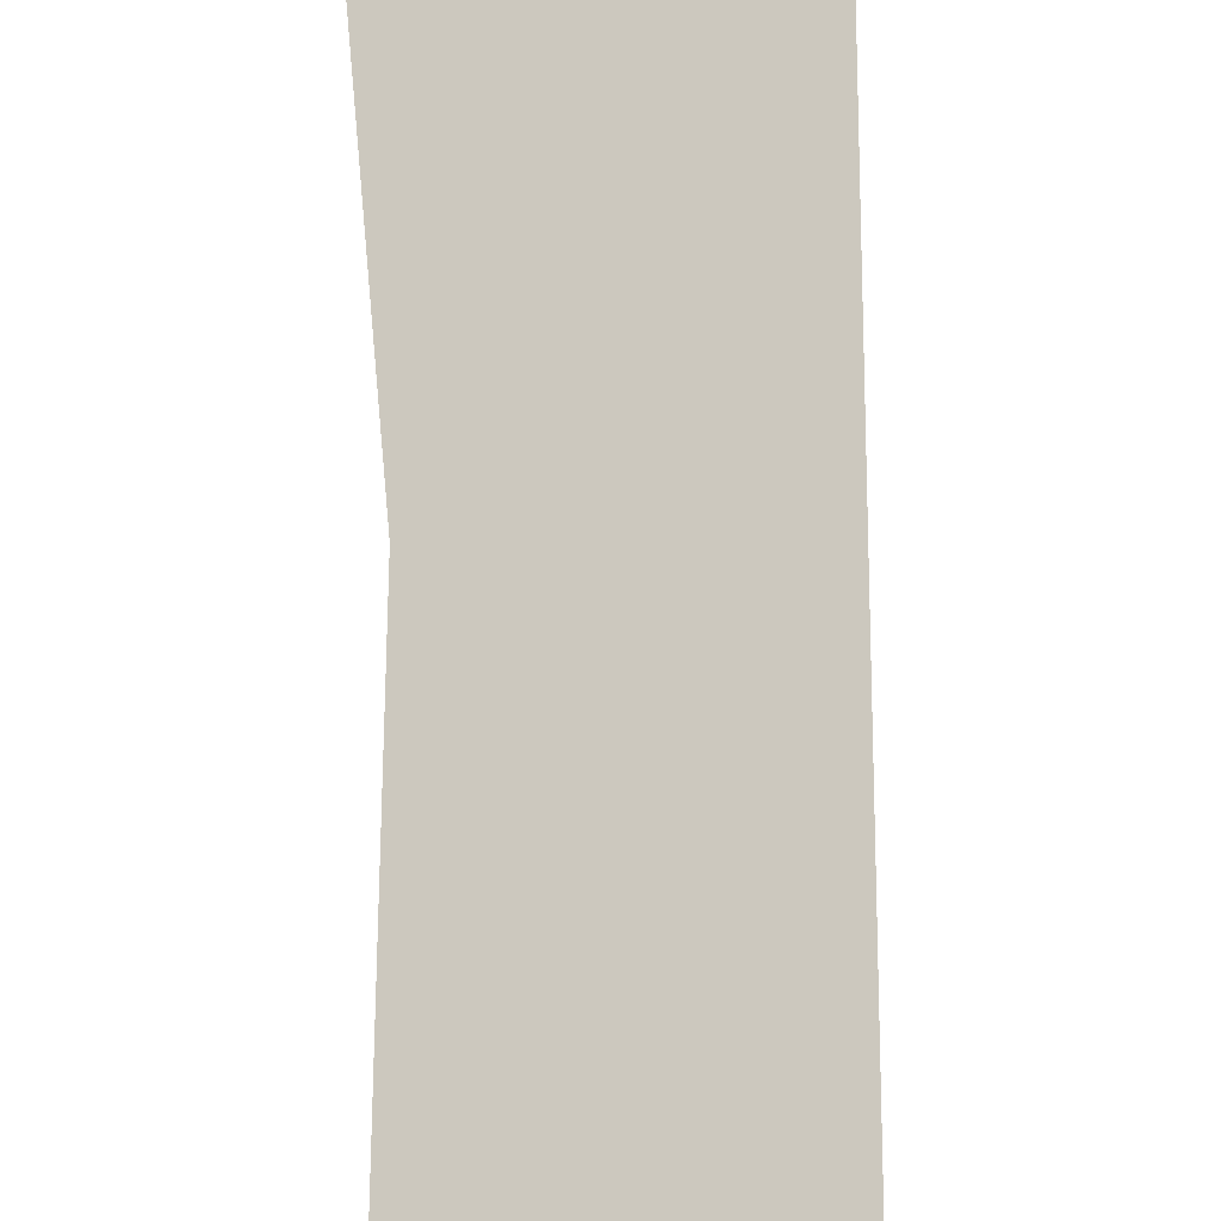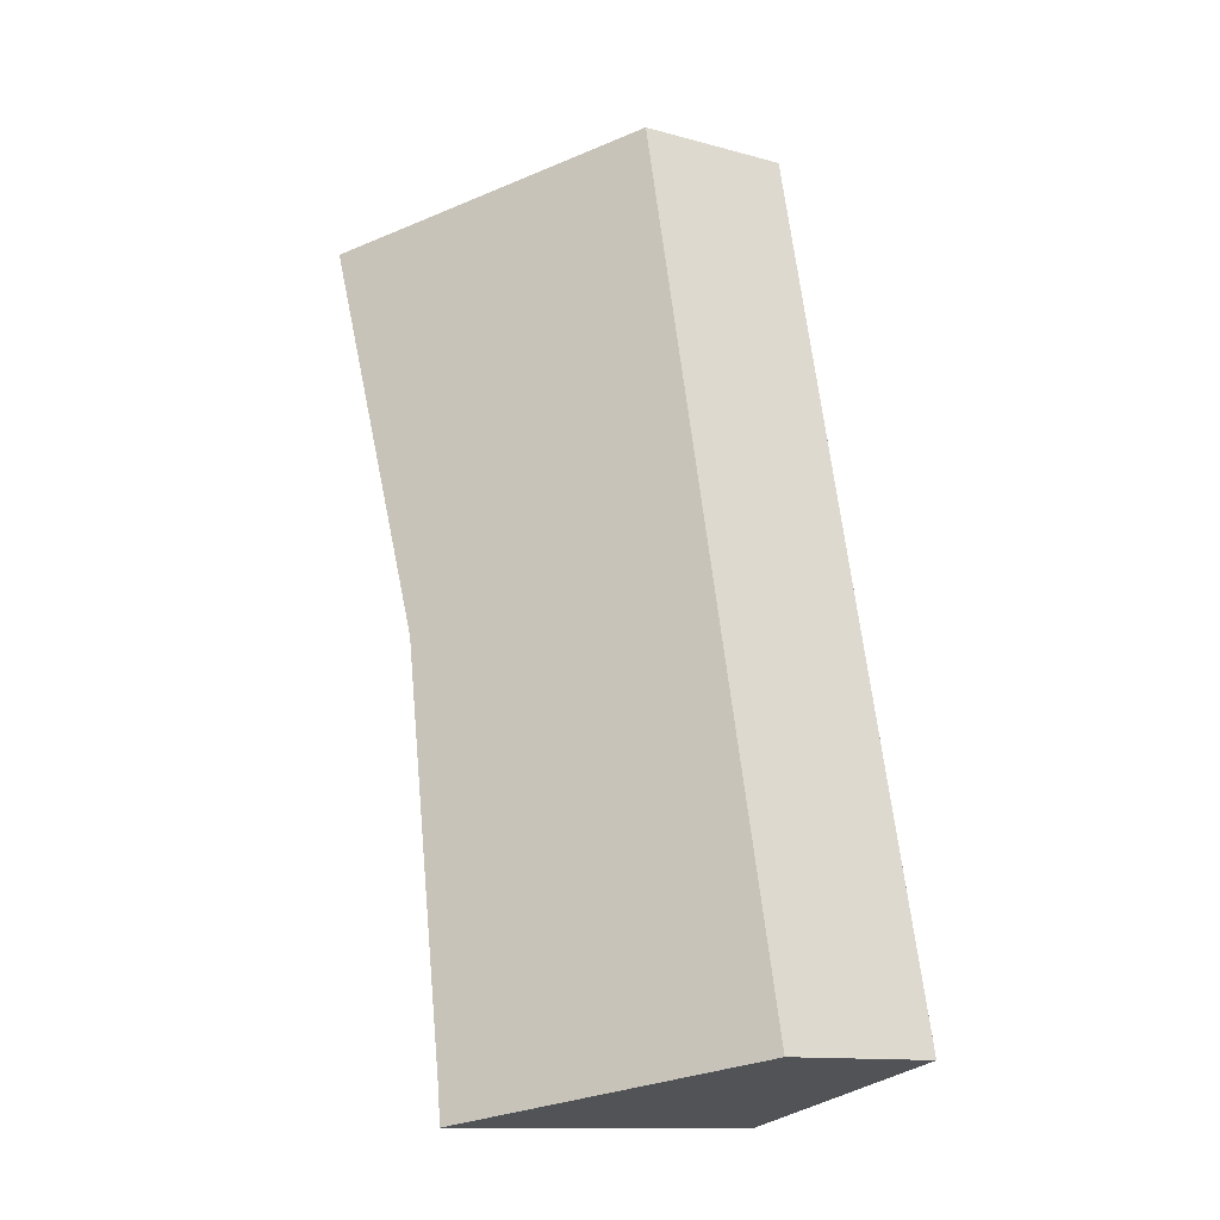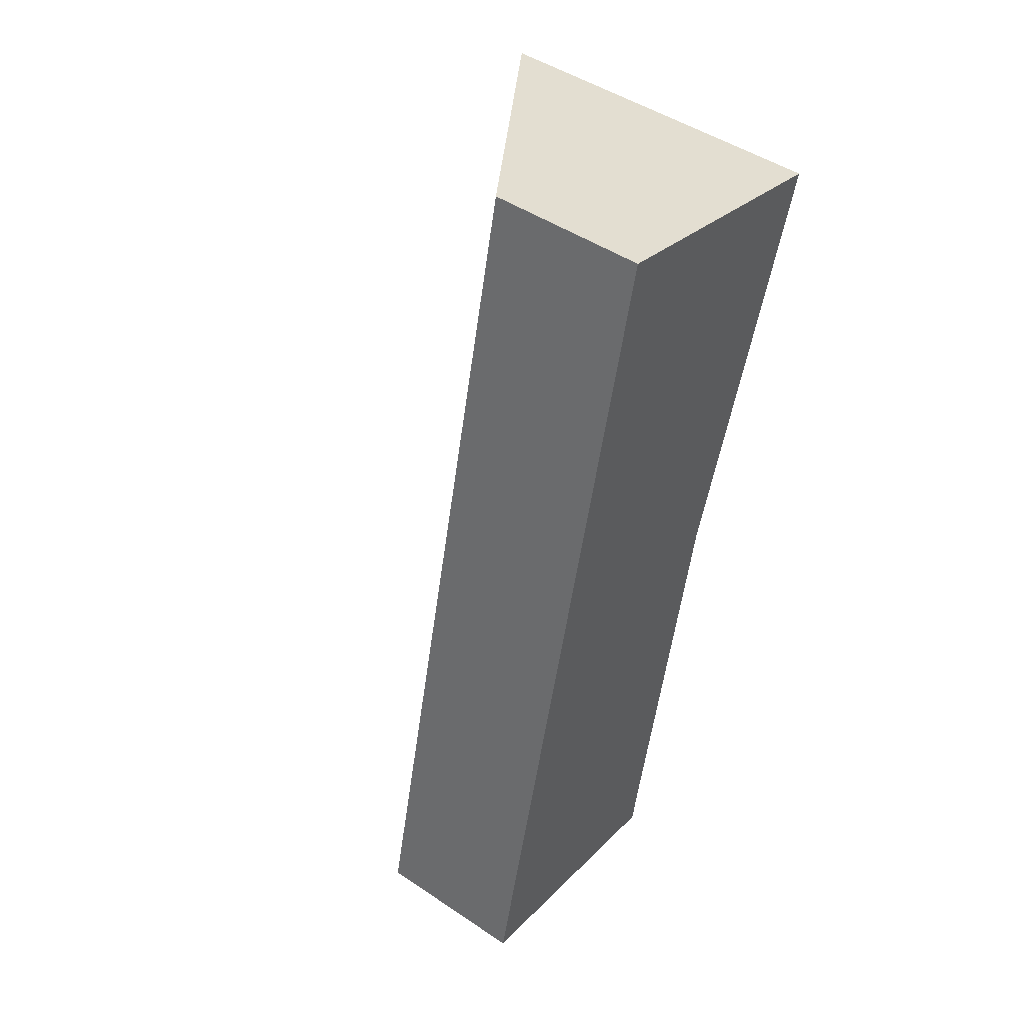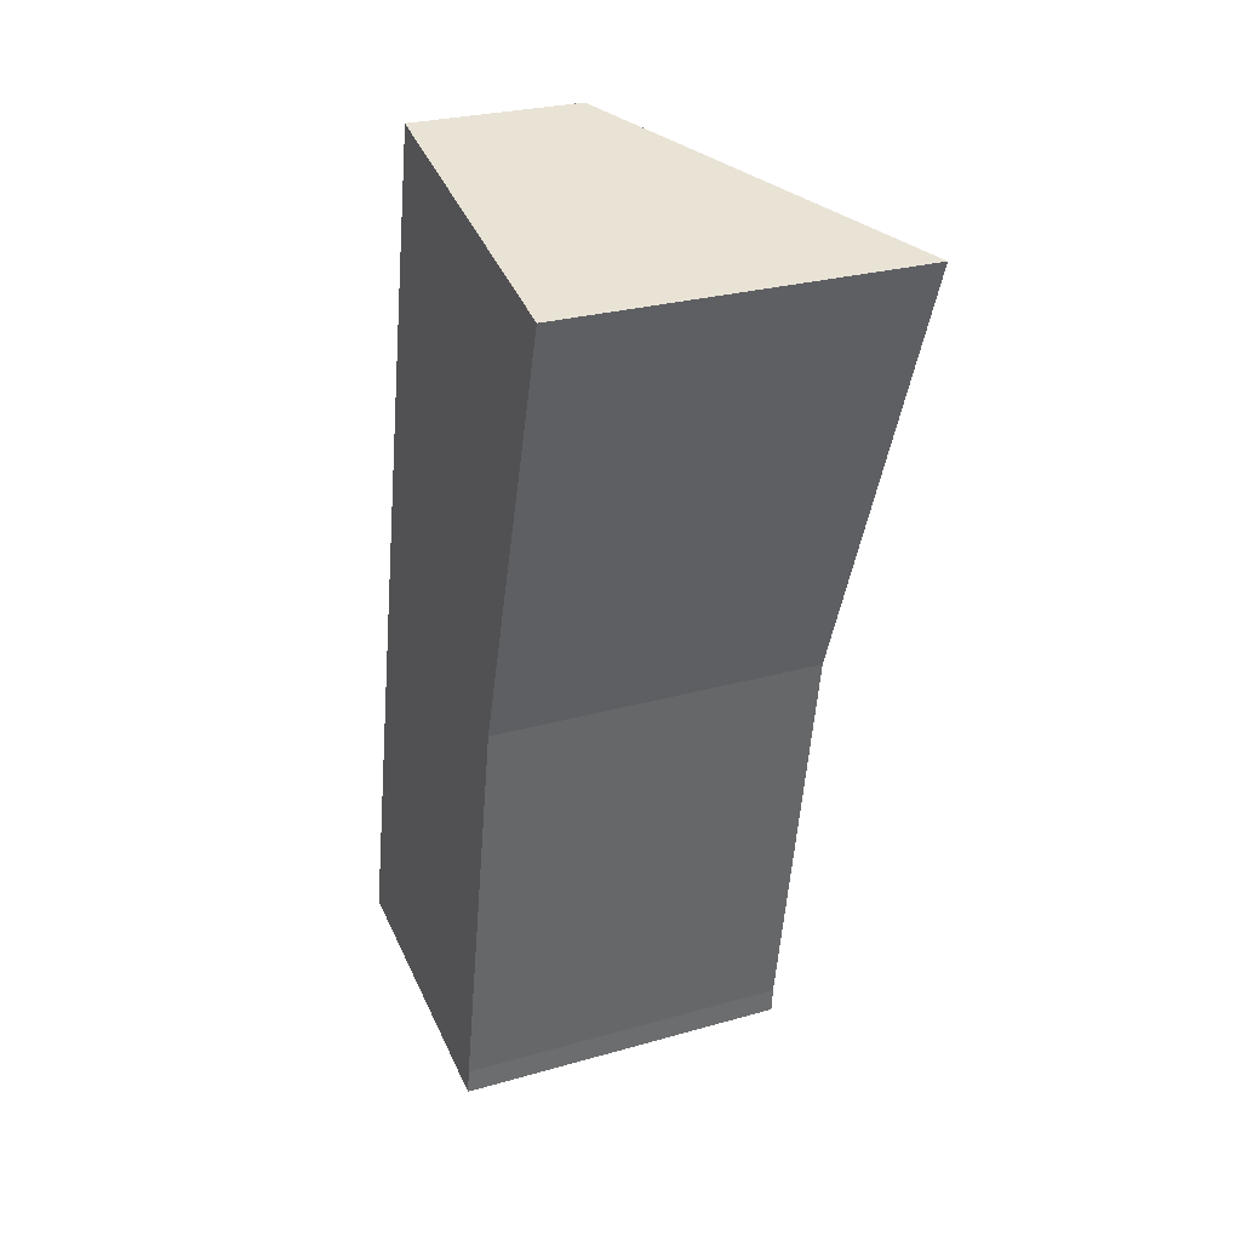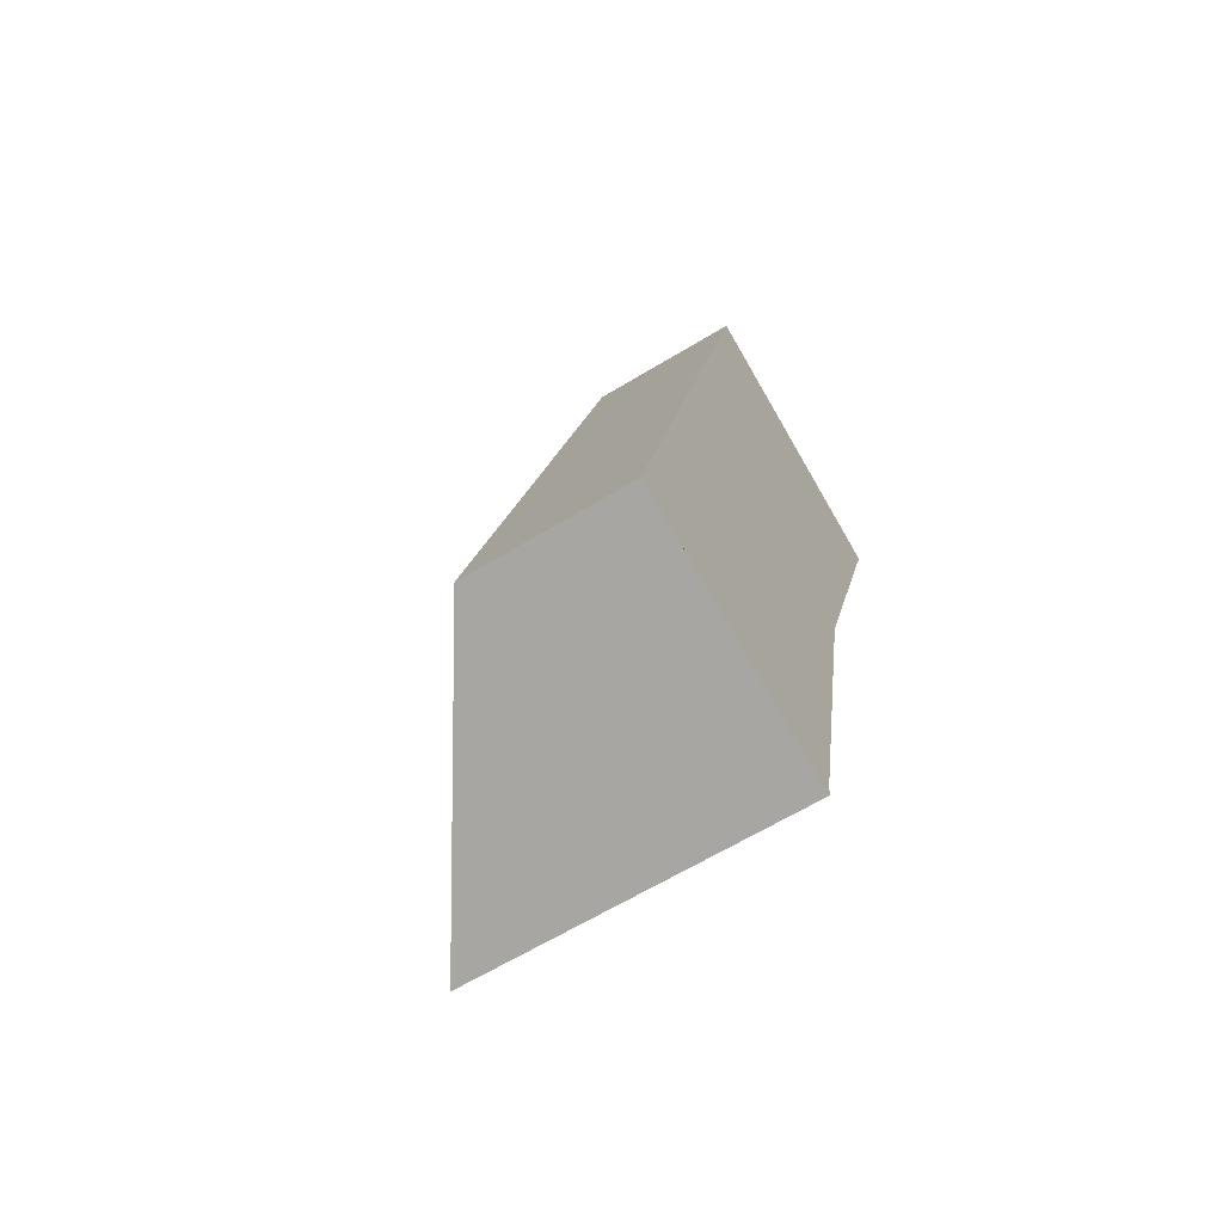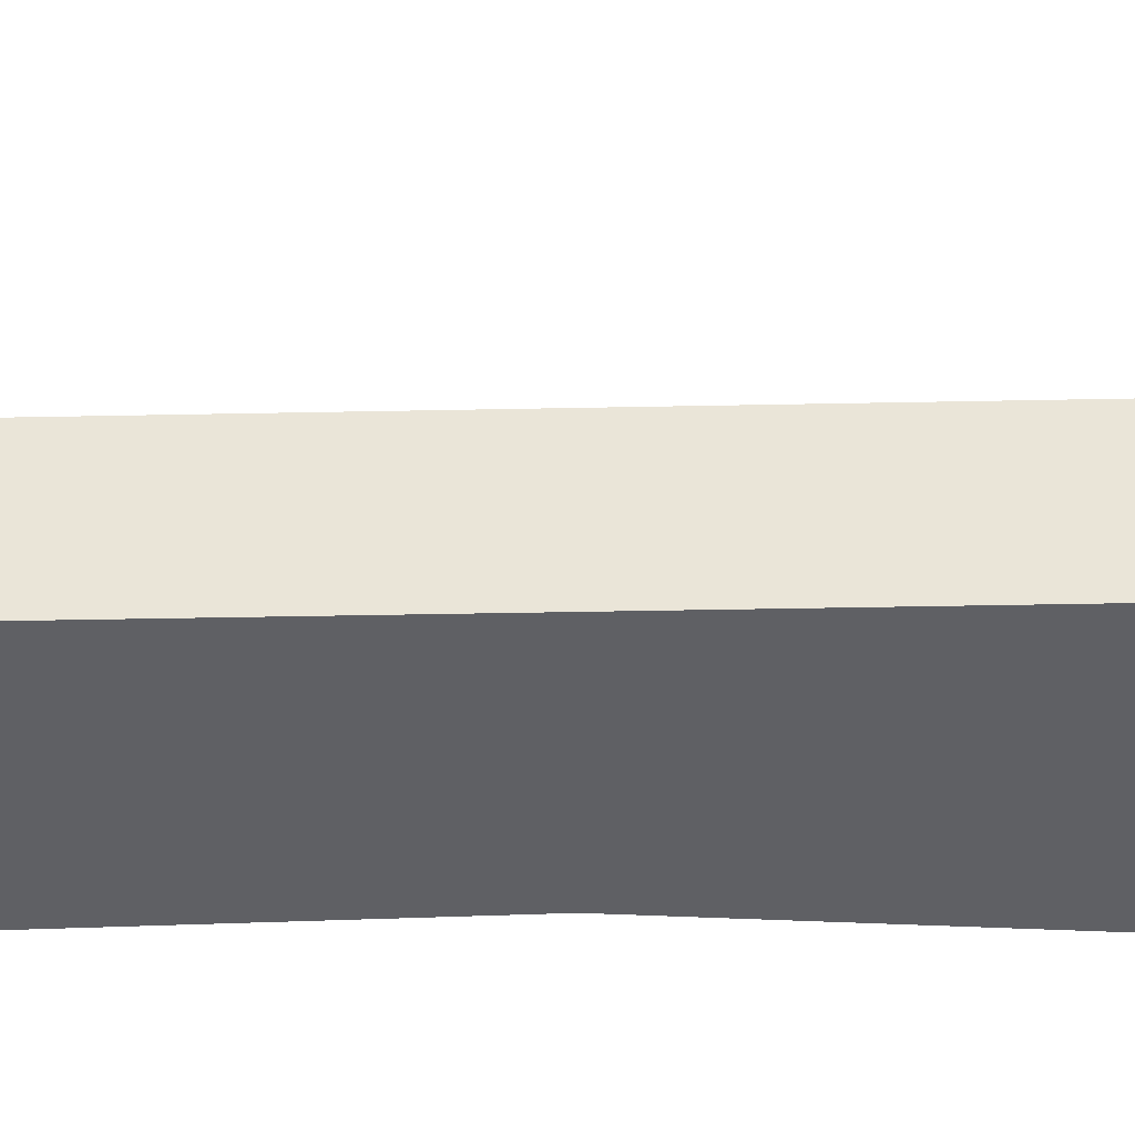
<metadata>
{"format":"obj","ext":"obj","renderer":"f3d","projection":"perspective","resolution":1024,"background":"white","views":[{"elev":77.5,"azim":-167.7,"up":"+Y"},{"elev":-12.8,"azim":-122.1,"up":"+Z"},{"elev":47.1,"azim":-52.7,"up":"+Z"},{"elev":27.6,"azim":66.5,"up":"+Z"},{"elev":-65.2,"azim":-58.8,"up":"+Z"},{"elev":-43.7,"azim":-75.9,"up":"+Y"}]}
</metadata>
<code>
v  1.312 2.981 -0.272
v  3.663 4.44 -0.375
v  3.602 4.455 -0.747
v  4.802 4.349 5.305
v  6.42 4.623 10.48
v  6.528 4.623 10.96
v  6.566 4.647 10.95
v  2.708 2.136 11.95
v  0.015 2.136 0.064
v  0 2.136 1.308e-16
v  3.602 4.574e-17 -0.747
v  3.663 2.296e-17 -0.375
v  4.802 -3.248e-16 5.305
v  6.566 -6.705e-16 10.95
v  6.42 -6.419e-16 10.48
v  0 0 0
v  1.312 1.666e-17 -0.272
v  2.708 -7.317e-16 11.95
v  0.015 -3.919e-18 0.064
v  6.528 -6.711e-16 10.96
g defaultobject
f 1 2 3
f 2 1 4
f 5 6 7
f 6 5 8
f 8 5 4
f 8 4 1
f 8 1 9
f 9 1 10
f 2 11 3
f 11 2 12
f 4 12 2
f 12 4 13
f 14 5 7
f 5 14 4
f 4 14 13
f 13 14 15
f 11 1 3
f 1 11 10
f 10 11 16
f 16 11 17
f 16 9 10
f 9 16 8
f 8 16 18
f 18 16 19
f 18 6 8
f 6 18 20
f 6 20 7
f 7 20 14
f 19 20 18
f 20 19 14
f 14 19 15
f 15 19 13
f 13 19 12
f 12 19 16
f 12 16 17
f 12 17 11

</code>
